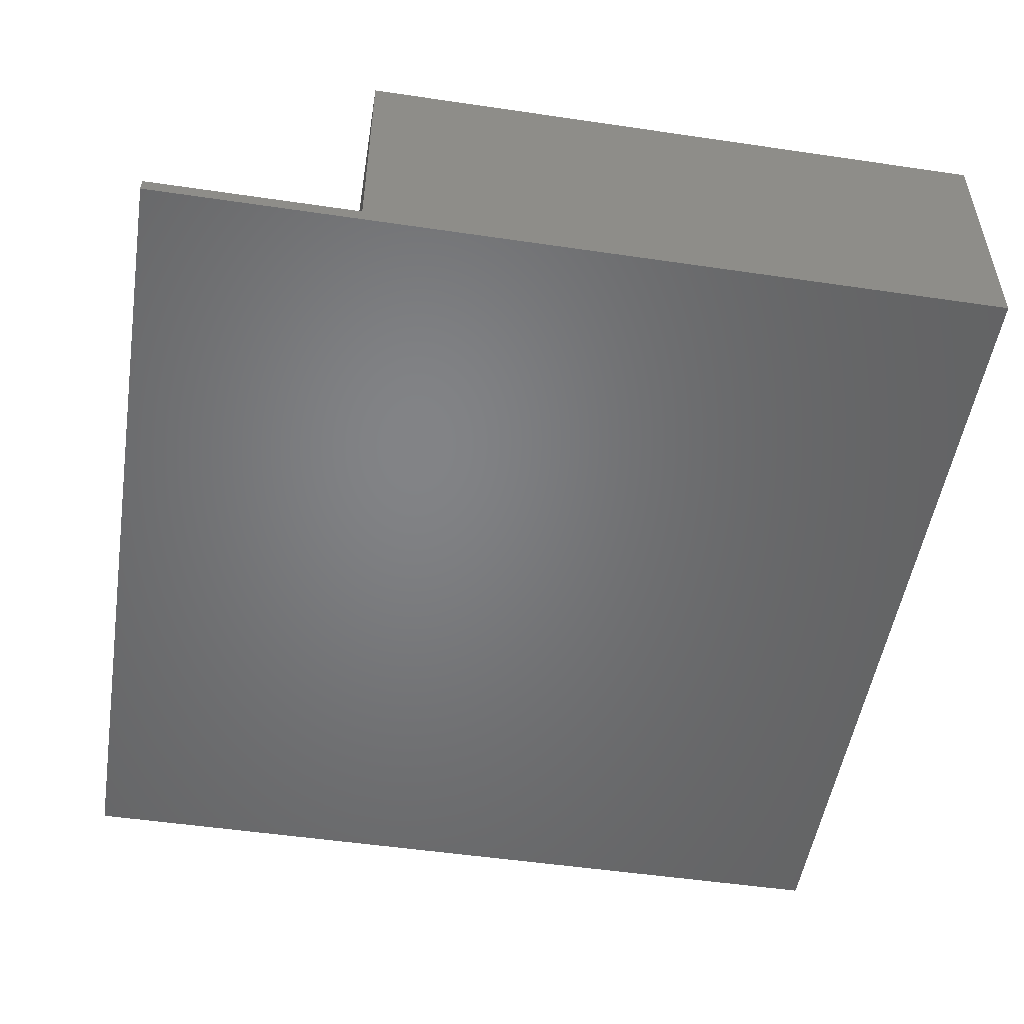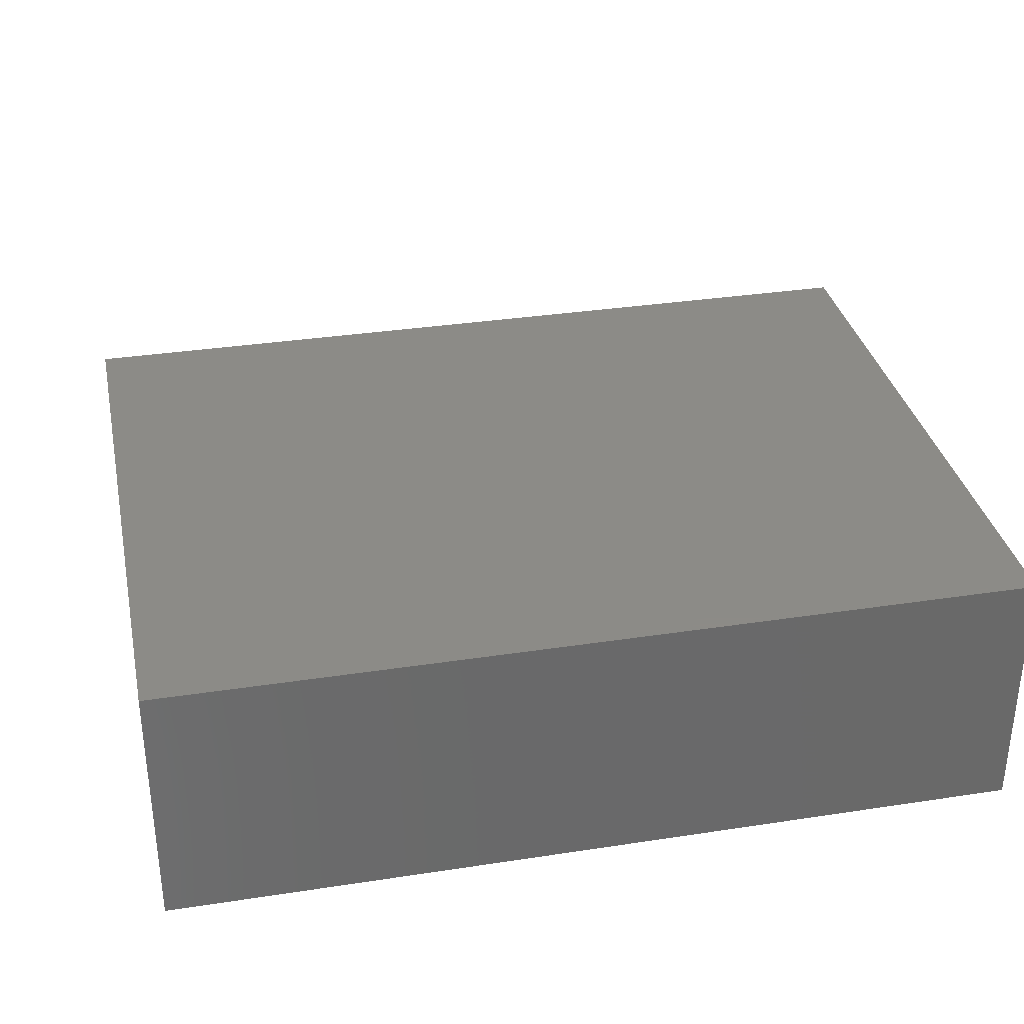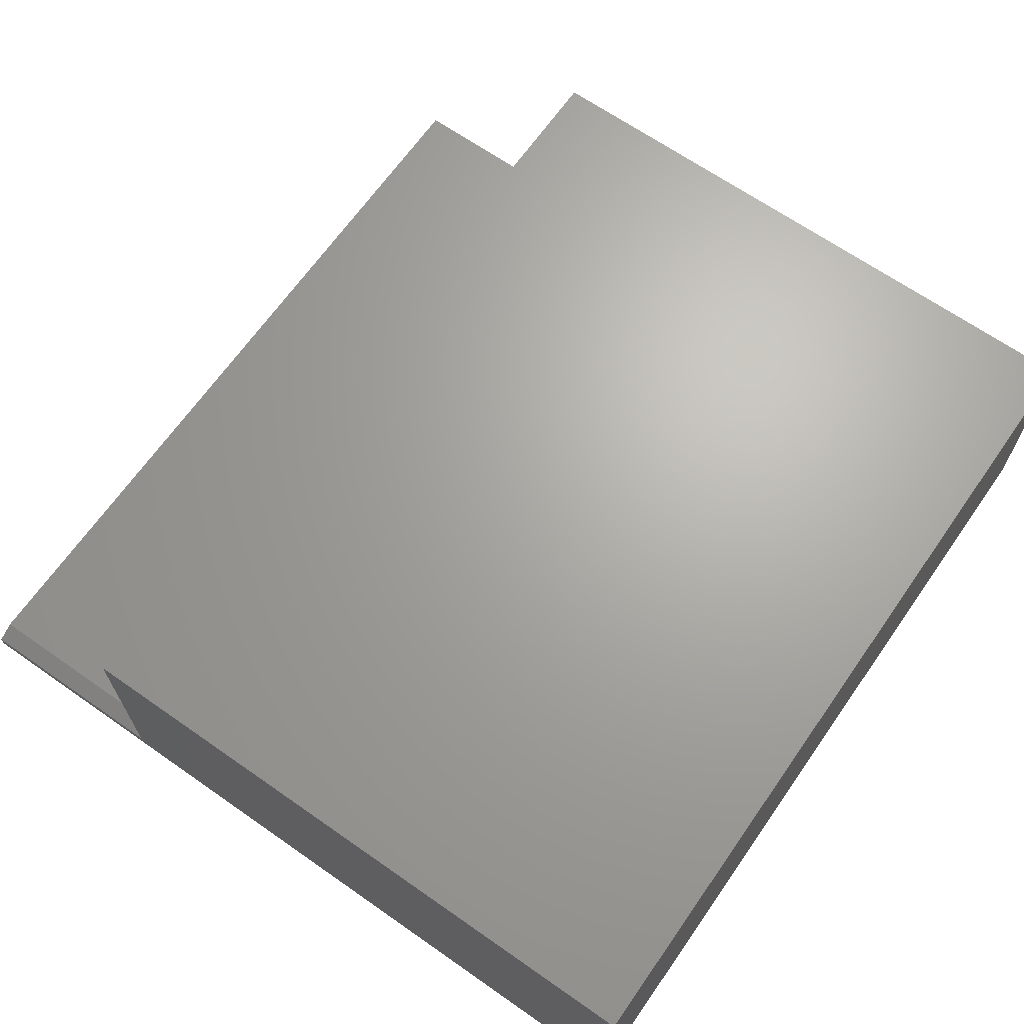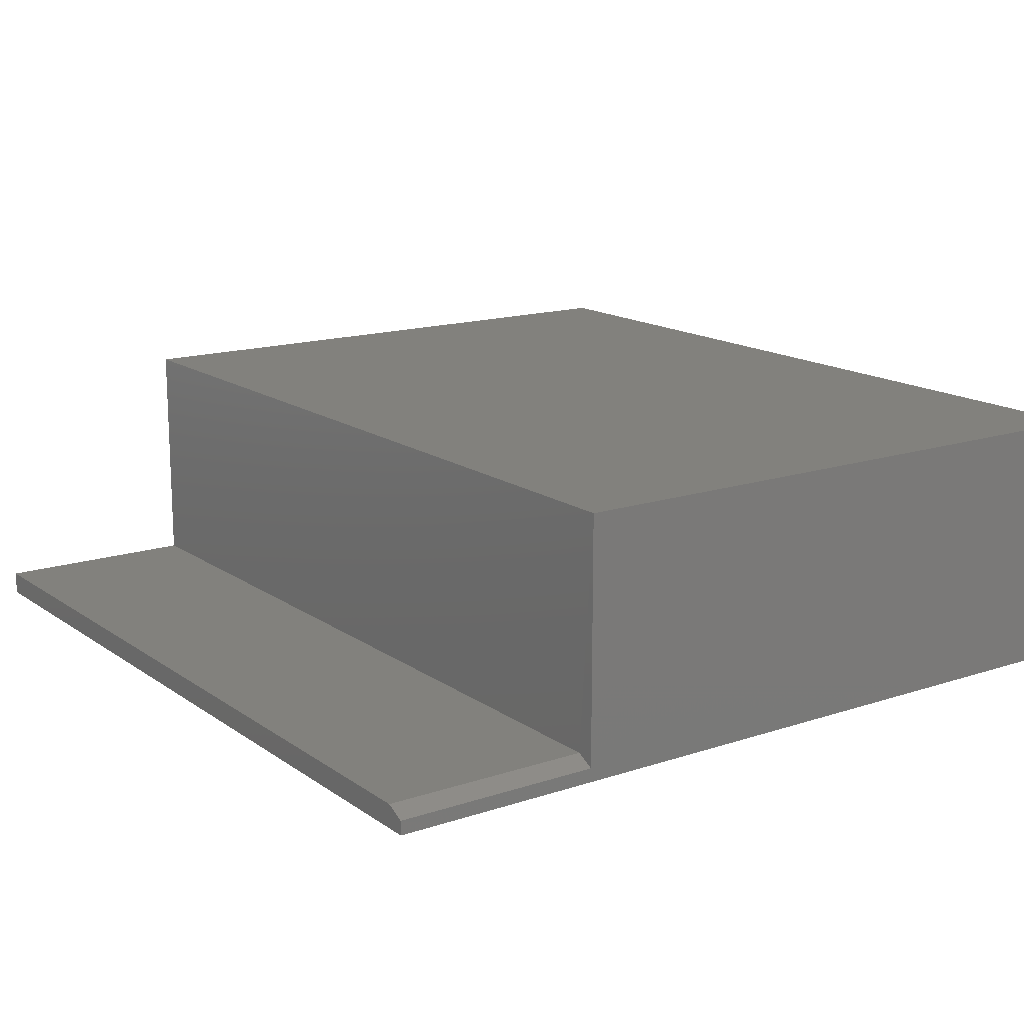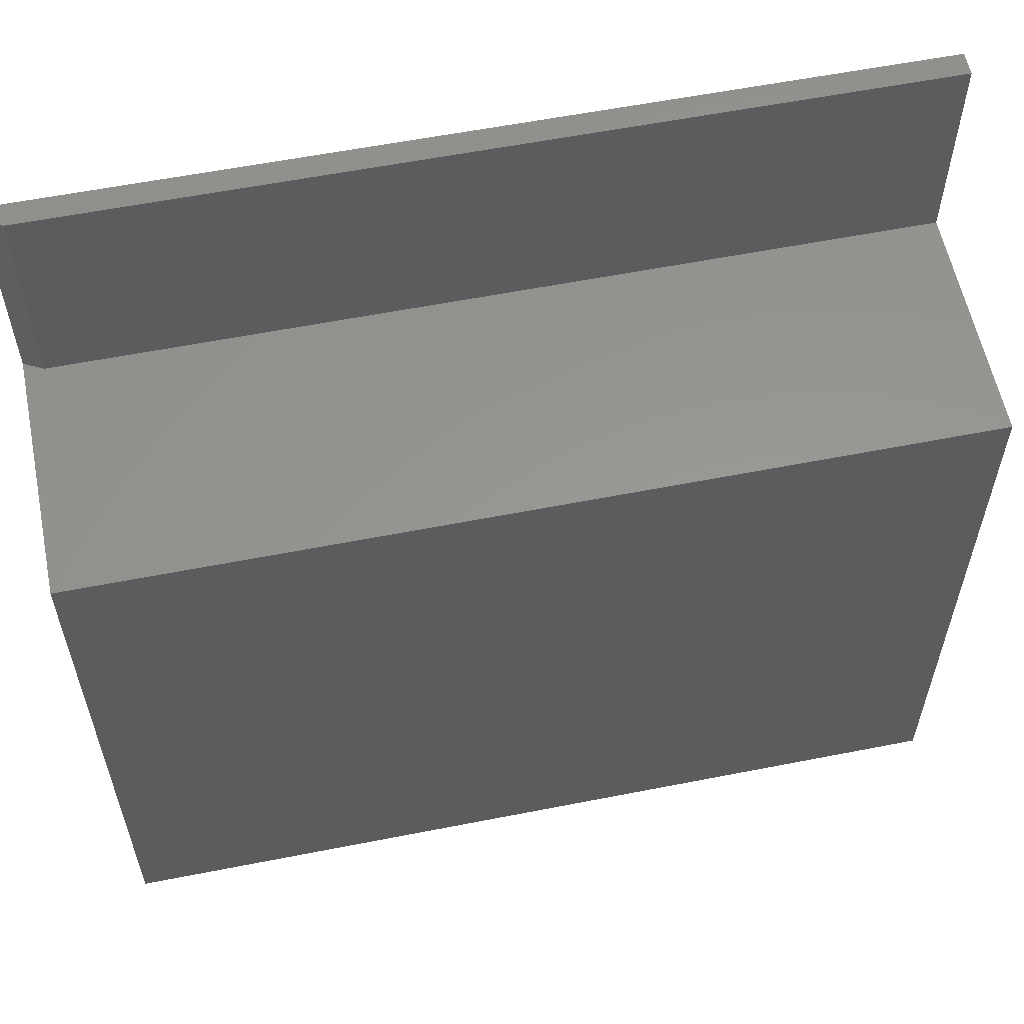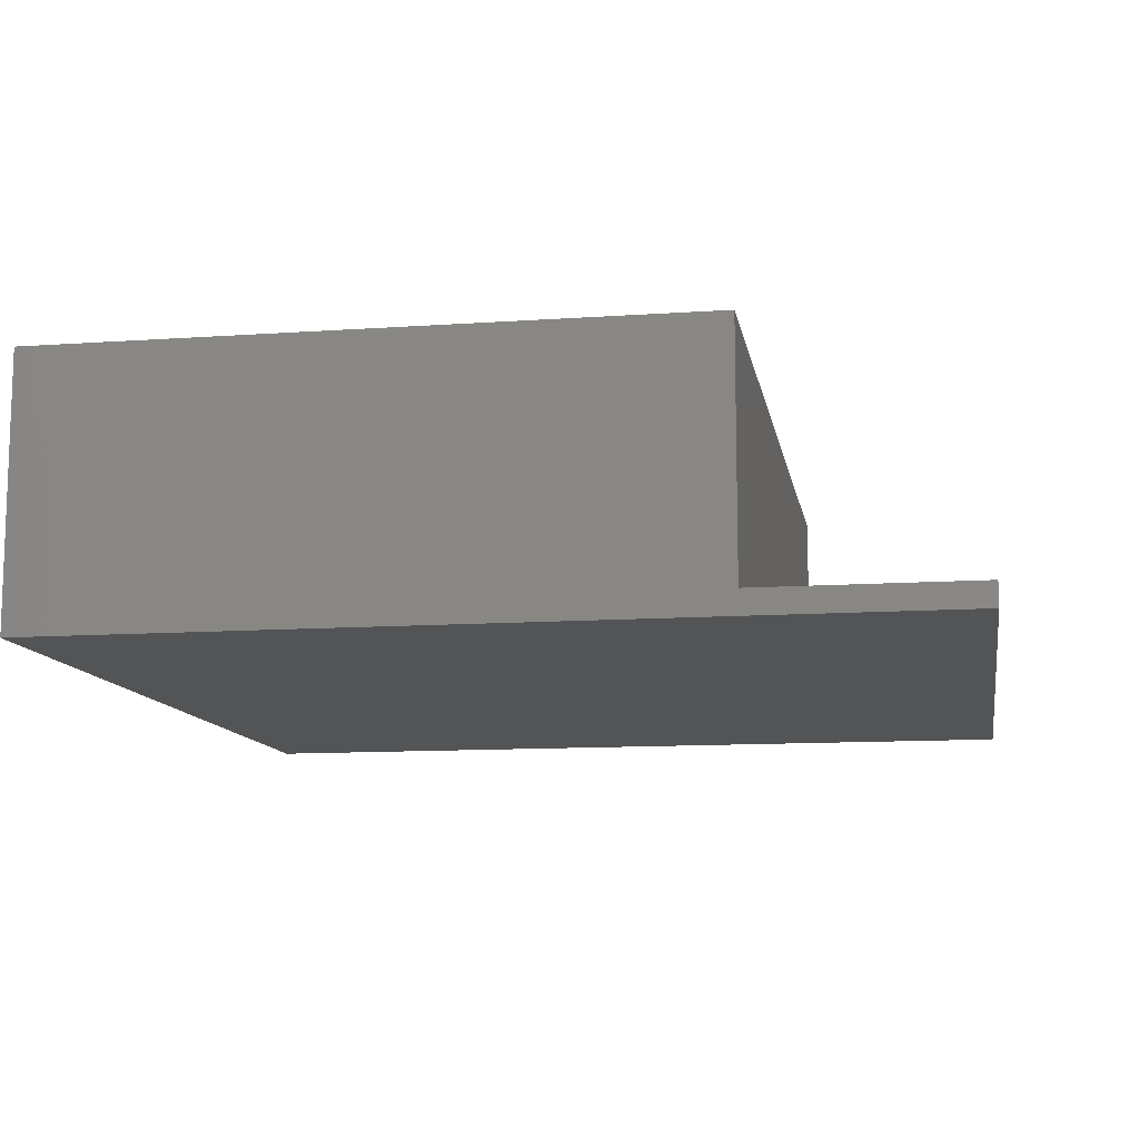
<metadata>
{"format":"stl","ext":"stl","renderer":"f3d","projection":"perspective","resolution":1024,"background":"white","views":[{"elev":-51.3,"azim":-99.1,"up":"+Z"},{"elev":33.7,"azim":-11.8,"up":"+Z"},{"elev":66.8,"azim":-55.0,"up":"+Z"},{"elev":15.4,"azim":-125.1,"up":"+Z"},{"elev":58.5,"azim":-11.5,"up":"+Y"},{"elev":-11.2,"azim":99.7,"up":"+Z"}]}
</metadata>
<code>
# stl→obj: 14 verts, 24 faces
v 0.7266 0.7112 0.03906
v 0.7266 0.7112 0
v -0.6953 0.7112 0.03906
v -0.7266 0.7112 0
v -0.7266 0.7112 0.02344
v -0.7266 -0.7109 0
v 0.7266 -0.7109 0
v -0.7266 0.3598 0.02344
v -0.7266 -0.7109 0.4375
v -0.7266 0.3598 0.4375
v 0.7266 0.3598 0.03906
v 0.7266 0.3598 0.4375
v 0.7266 -0.7109 0.4375
v -0.6953 0.3594 0.03906
f 1 2 3
f 3 2 4
f 3 4 5
f 6 4 7
f 7 4 2
f 4 8 5
f 9 10 6
f 6 10 8
f 6 8 4
f 2 1 11
f 12 13 11
f 11 13 7
f 11 7 2
f 9 13 10
f 10 13 12
f 9 6 13
f 13 6 7
f 12 11 10
f 10 11 14
f 10 14 8
f 14 3 8
f 8 3 5
f 14 11 3
f 3 11 1

</code>
